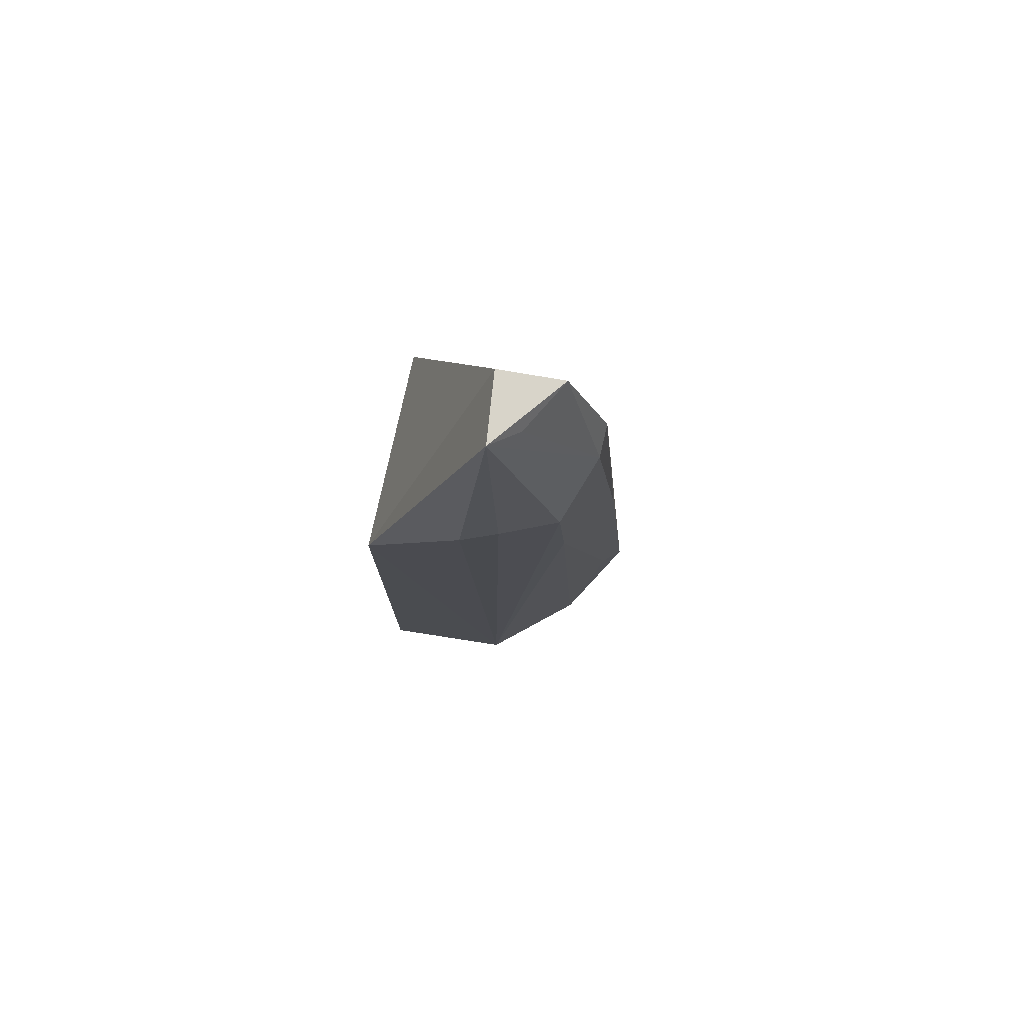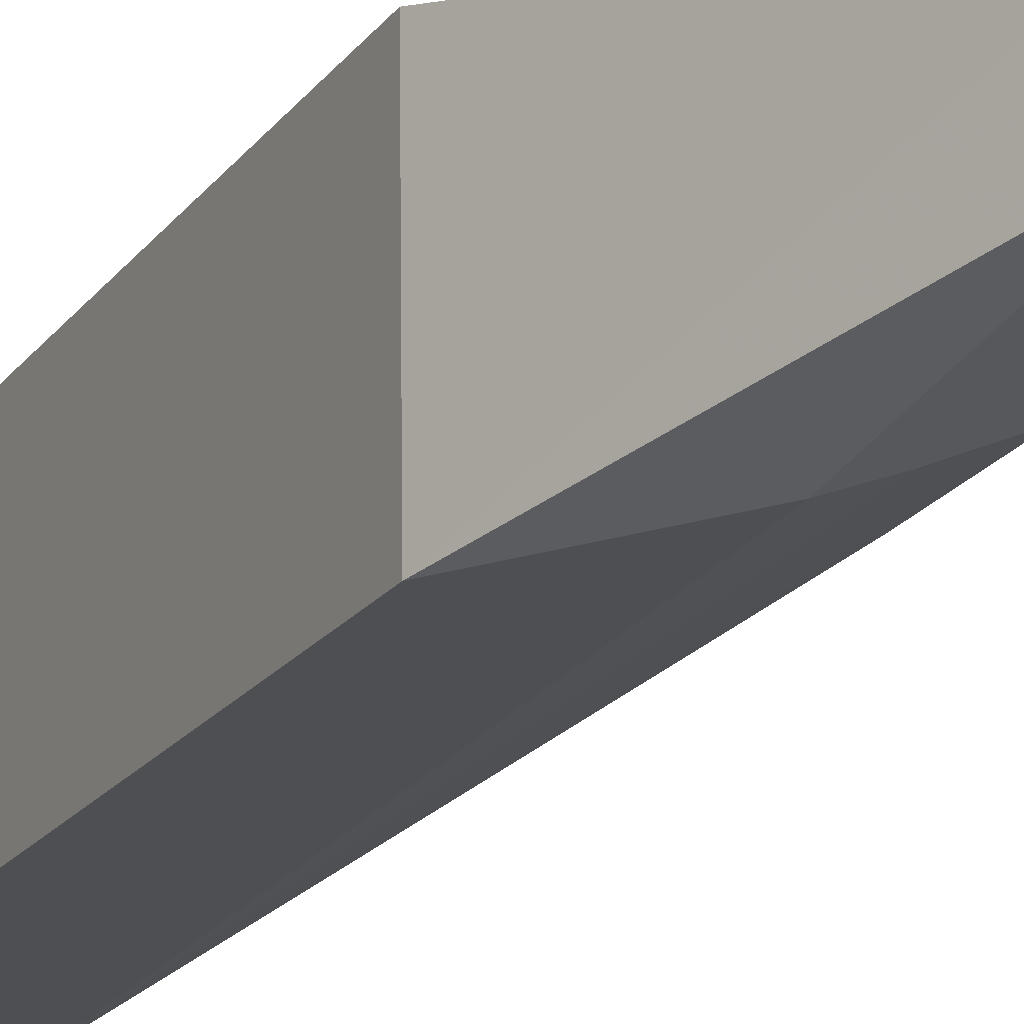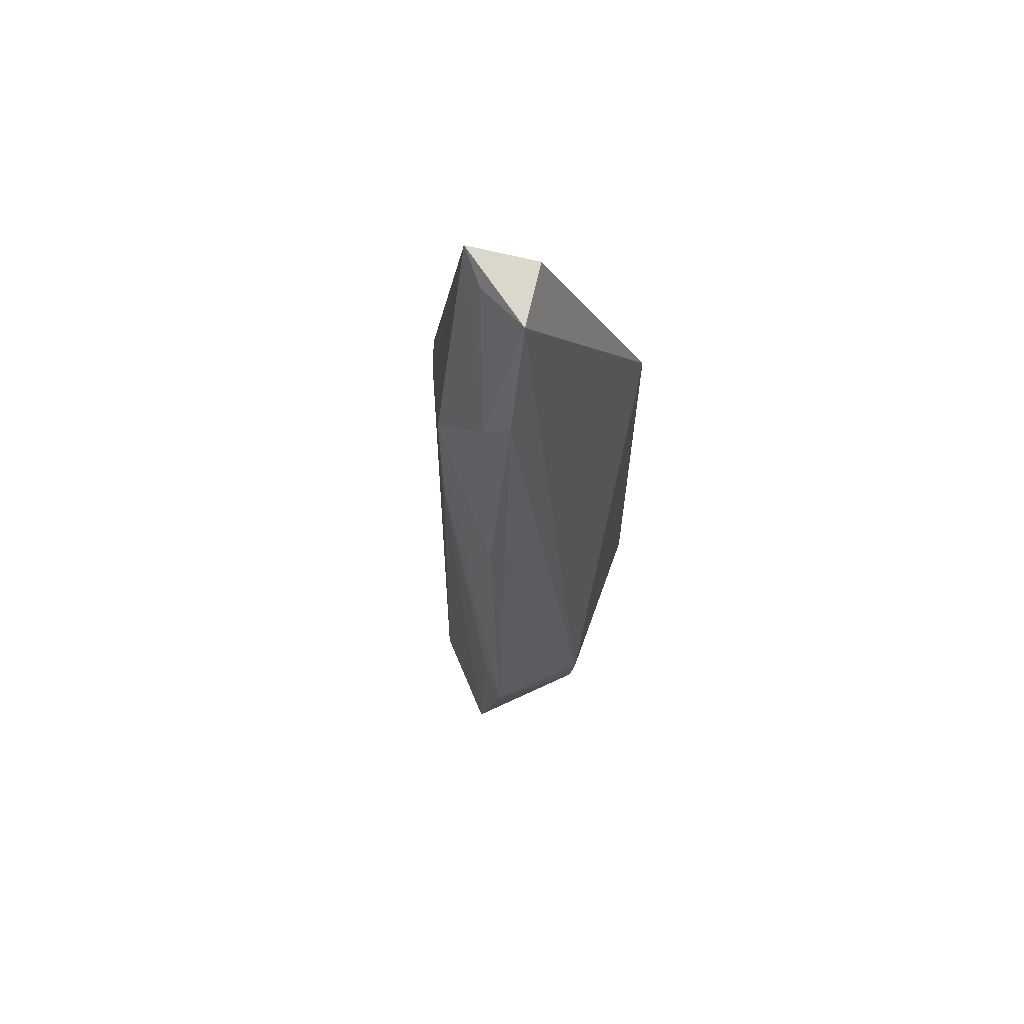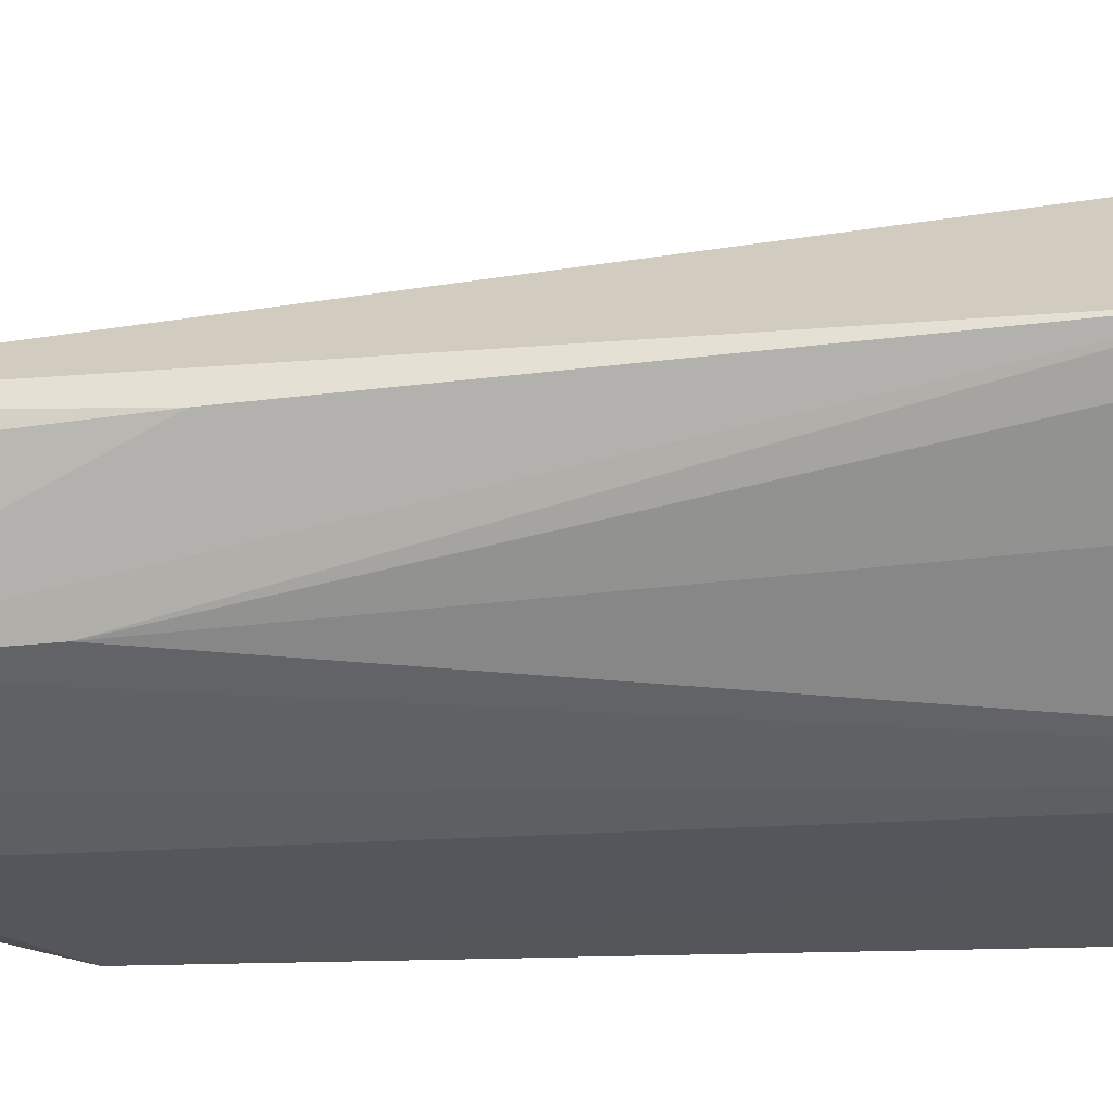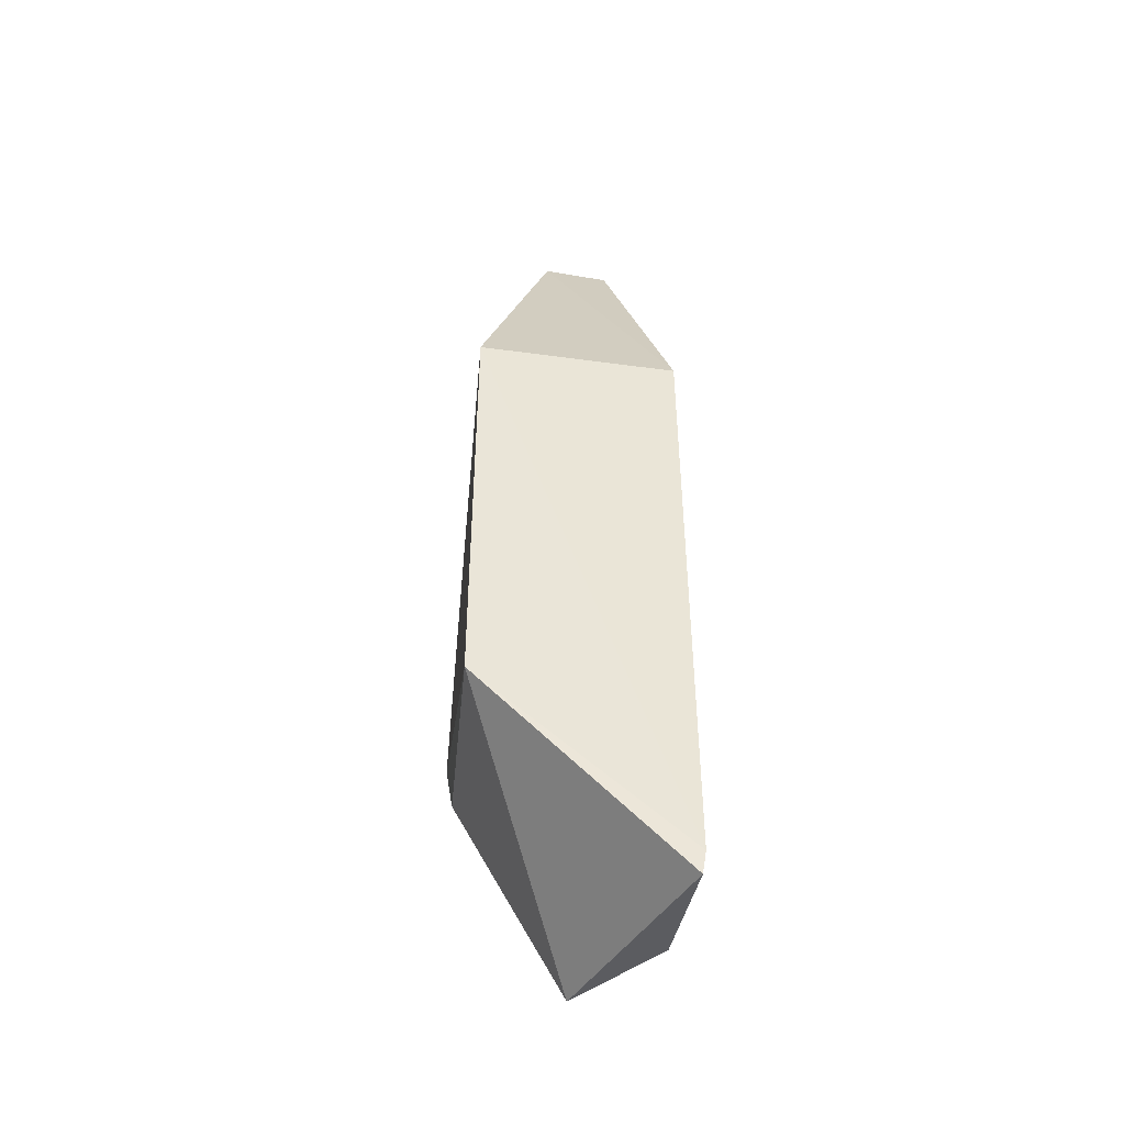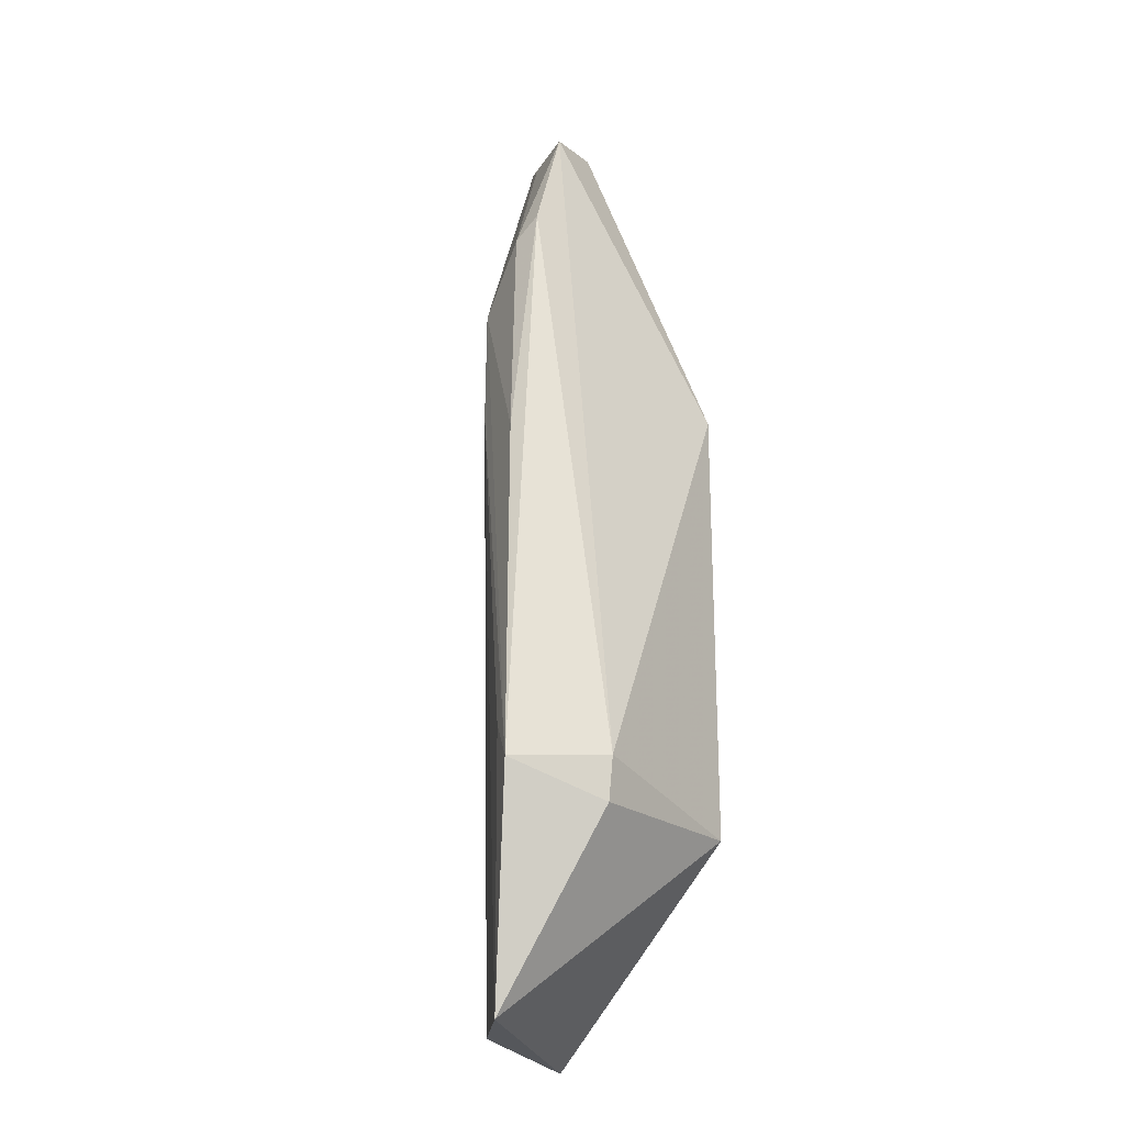
<metadata>
{"format":"obj","ext":"obj","renderer":"f3d","projection":"perspective","resolution":1024,"background":"white","views":[{"elev":78.2,"azim":14.4,"up":"+Z"},{"elev":-21.2,"azim":-26.3,"up":"+Y"},{"elev":64.4,"azim":110.5,"up":"+Z"},{"elev":-19.8,"azim":94.3,"up":"+Y"},{"elev":-46.7,"azim":-95.4,"up":"+Z"},{"elev":-22.1,"azim":127.2,"up":"+Z"}]}
</metadata>
<code>
v 0.02497 -0.00458 0.2574
v 0.02975 -0.007524 0.2415
v 0.02712 0.004314 0.1751
v 0.005104 -0.01947 0.1459
v 0.005631 -0.01997 0.2223
v 0.02994 -0.009202 0.1481
v 0.02968 -0.004379 0.244
v 0.01884 -0.01351 0.259
v 0.004907 0.003498 0.2232
v 0.004907 0.003498 0.1701
v 0.02014 -0.01831 0.1481
v 0.03518 -0.003996 0.1746
v 0.02179 -0.01065 0.2569
v 0.004863 -0.01986 0.1485
v 0.01766 -0.005514 0.2585
v 0.02683 0.003551 0.17
v 0.01675 -0.01873 0.2337
v 0.03241 -0.005984 0.2153
v 0.02792 -0.0136 0.2203
v 0.0332 -0.006707 0.179
v 0.02714 -0.01408 0.2343
v 0.02087 -0.01715 0.2348
f 7 1 2
f 7 3 1
f 9 1 3
f 10 6 4
f 10 9 3
f 11 4 6
f 12 3 7
f 13 8 2
f 13 2 1
f 13 1 8
f 14 5 9
f 14 11 5
f 14 4 11
f 14 10 4
f 14 9 10
f 15 8 1
f 15 1 9
f 15 9 5
f 15 5 8
f 16 10 3
f 16 6 10
f 16 12 6
f 16 3 12
f 17 8 5
f 17 5 11
f 18 12 7
f 18 7 2
f 19 11 6
f 20 19 6
f 20 6 12
f 20 12 19
f 21 19 12
f 21 12 18
f 21 18 2
f 21 2 8
f 21 11 19
f 22 21 8
f 22 8 17
f 22 17 11
f 22 11 21

</code>
